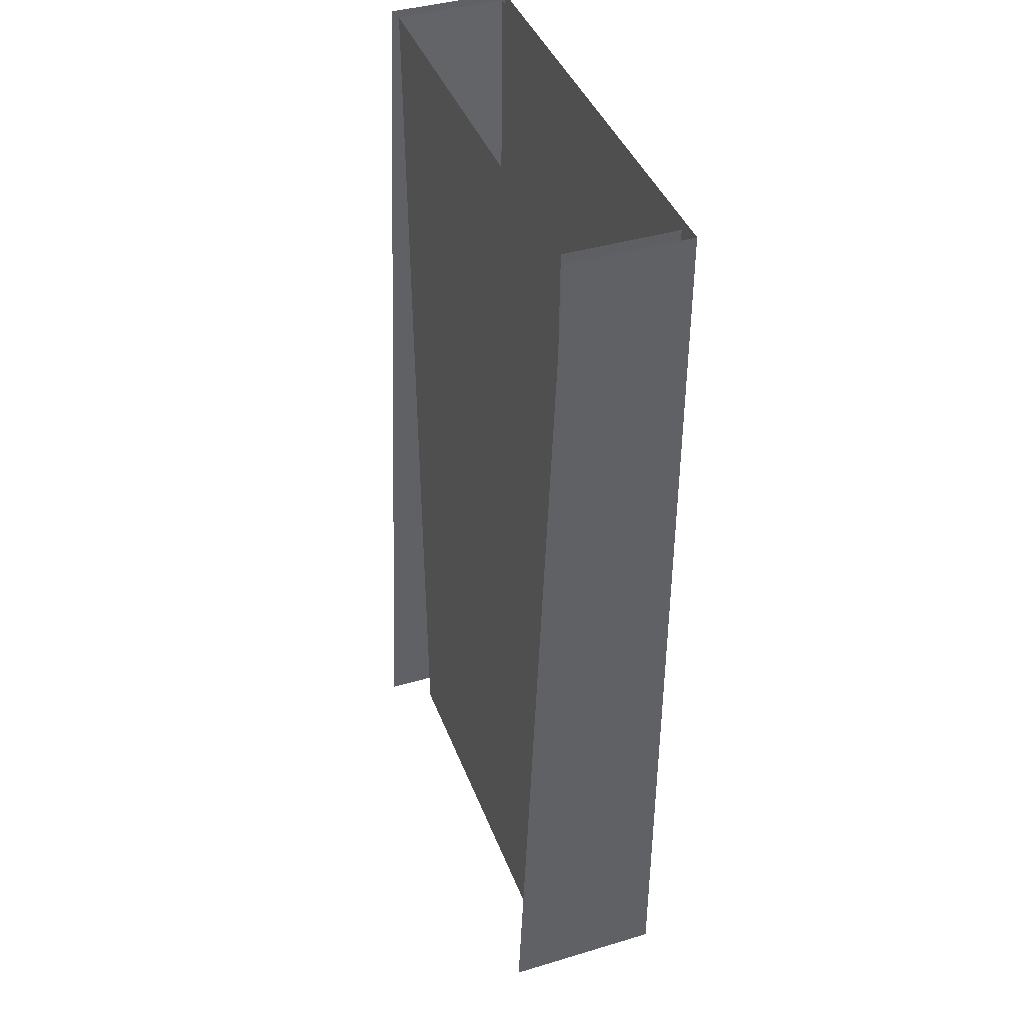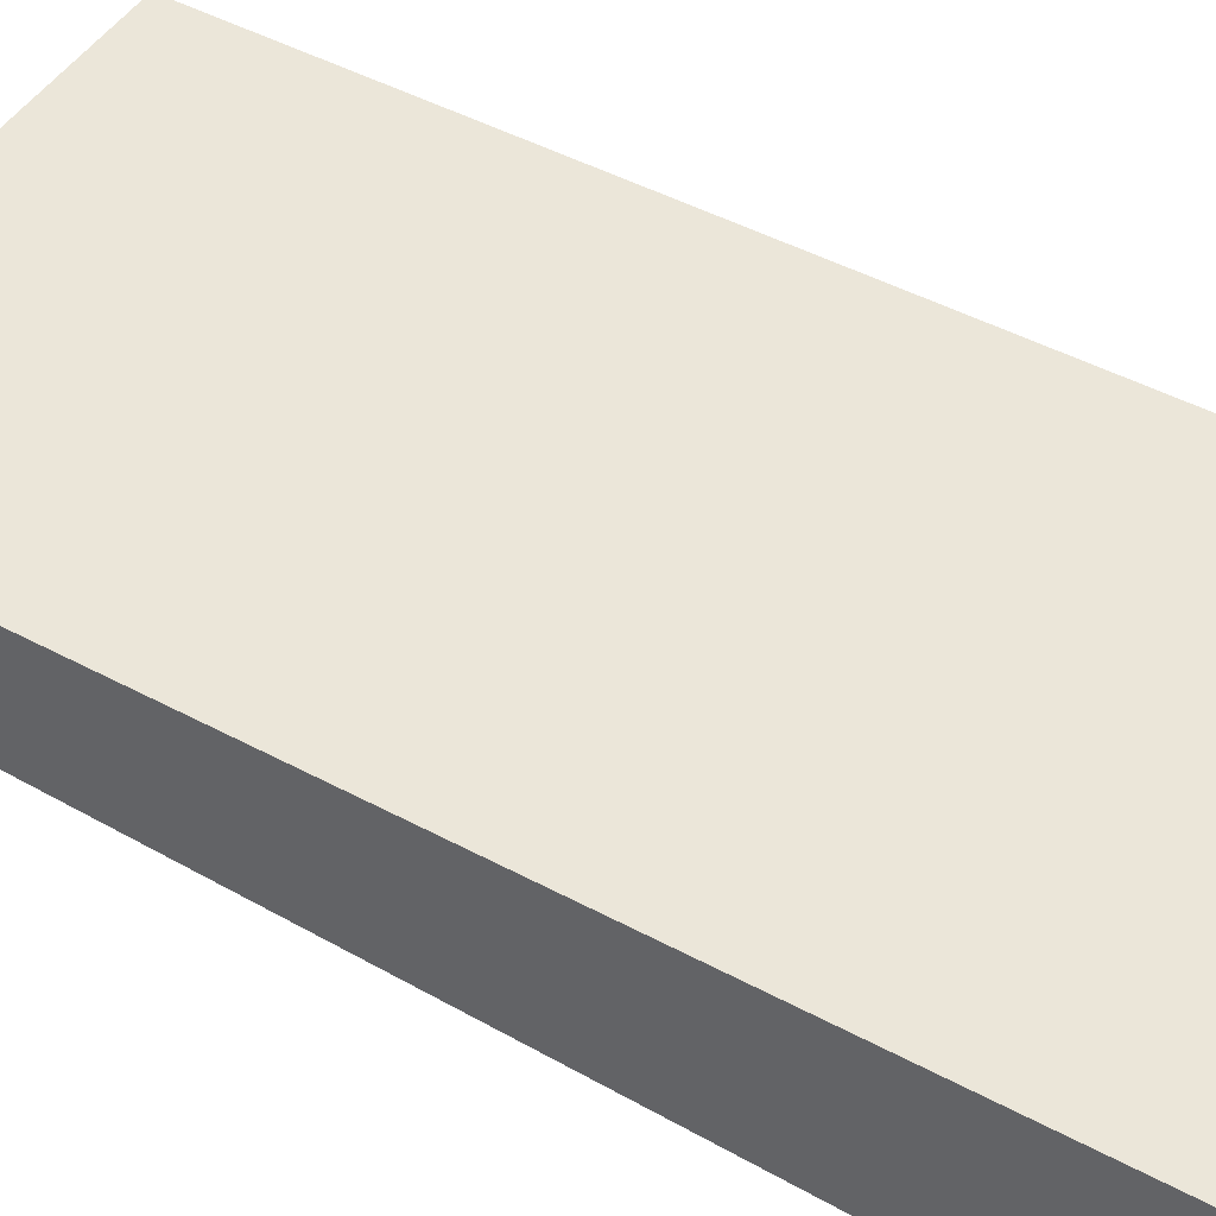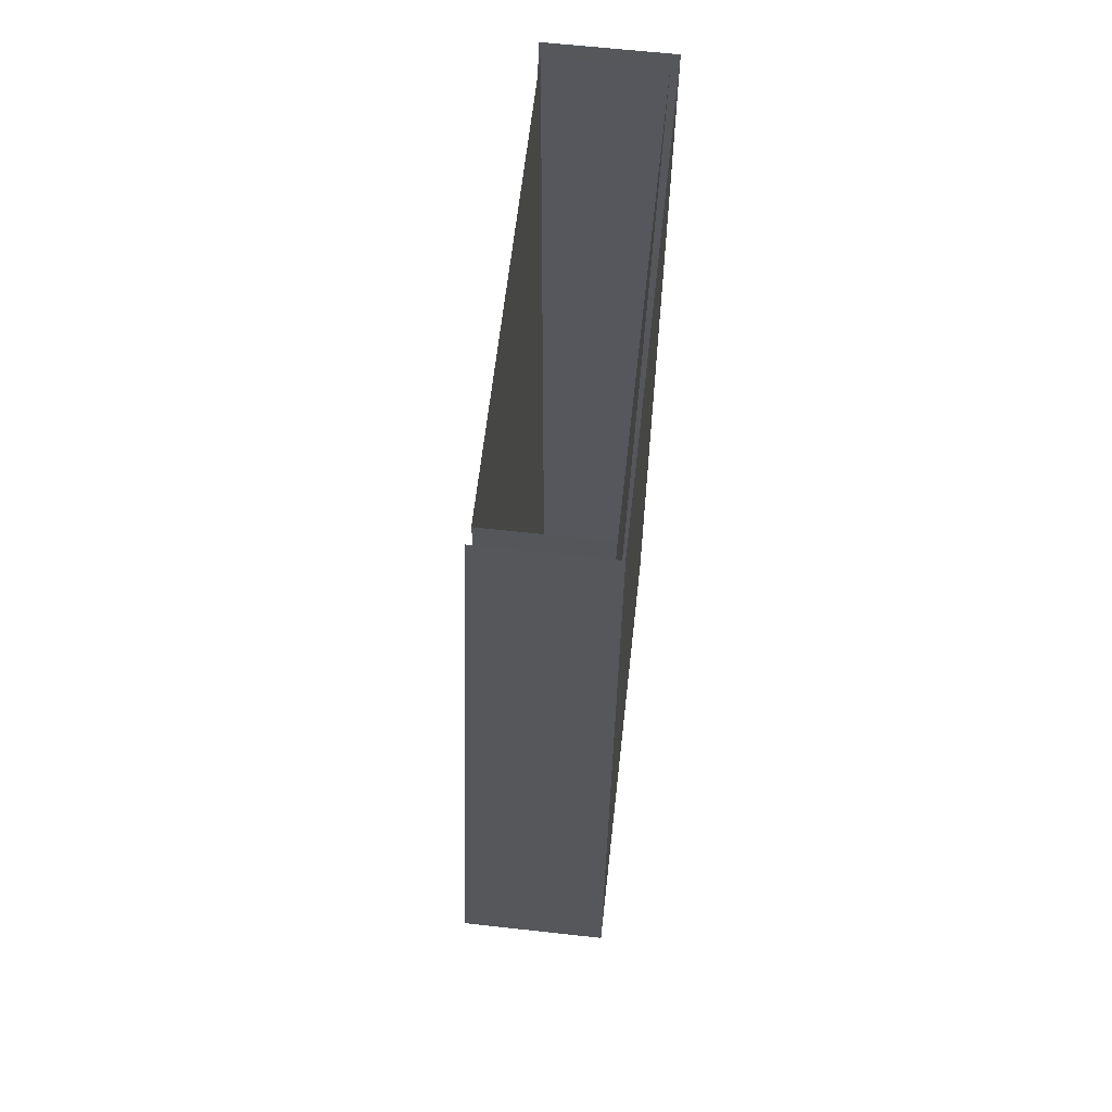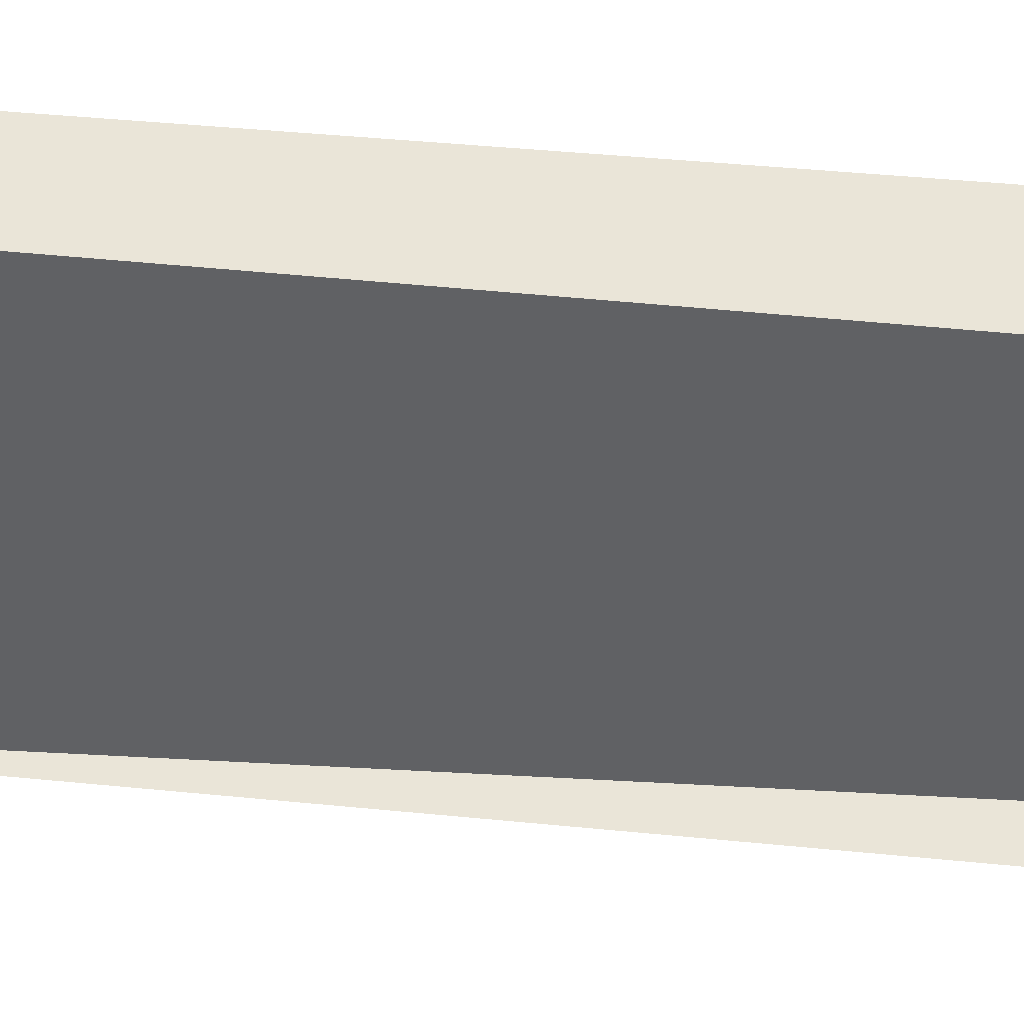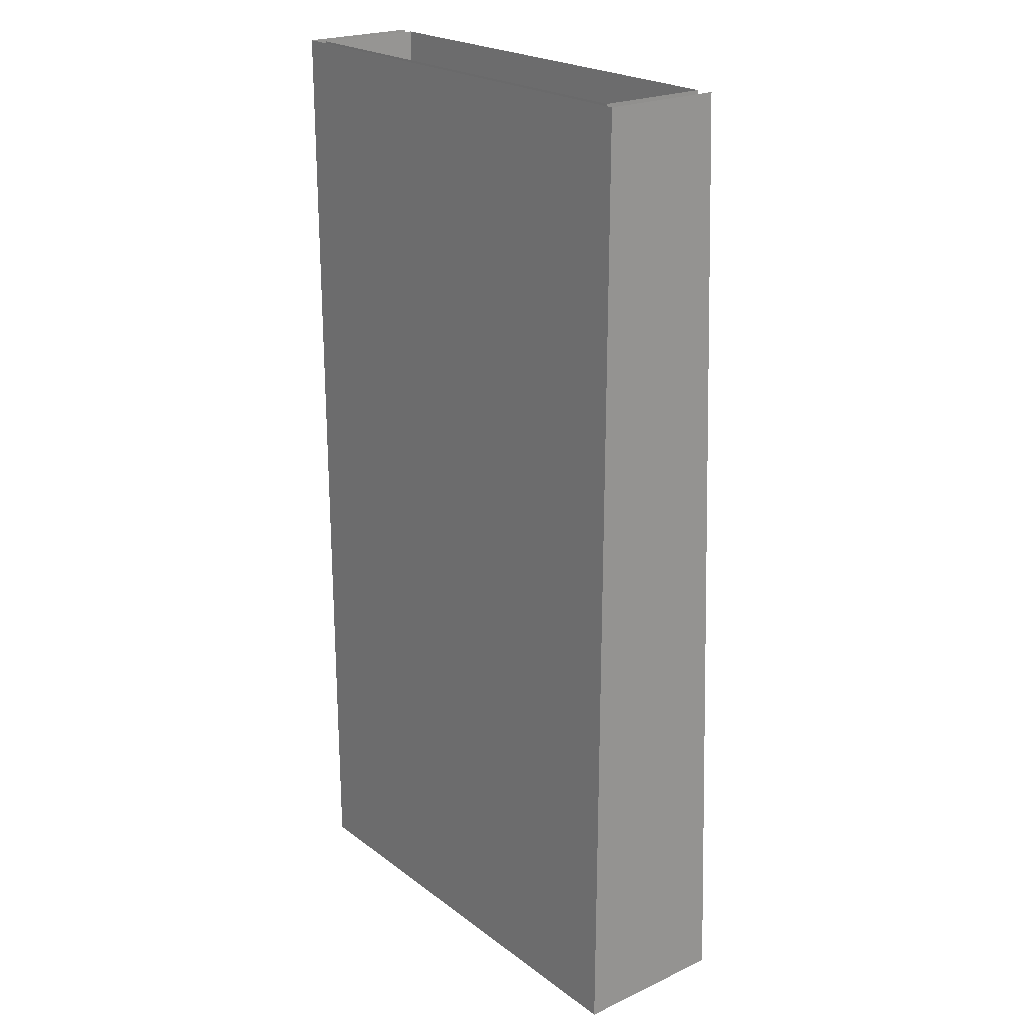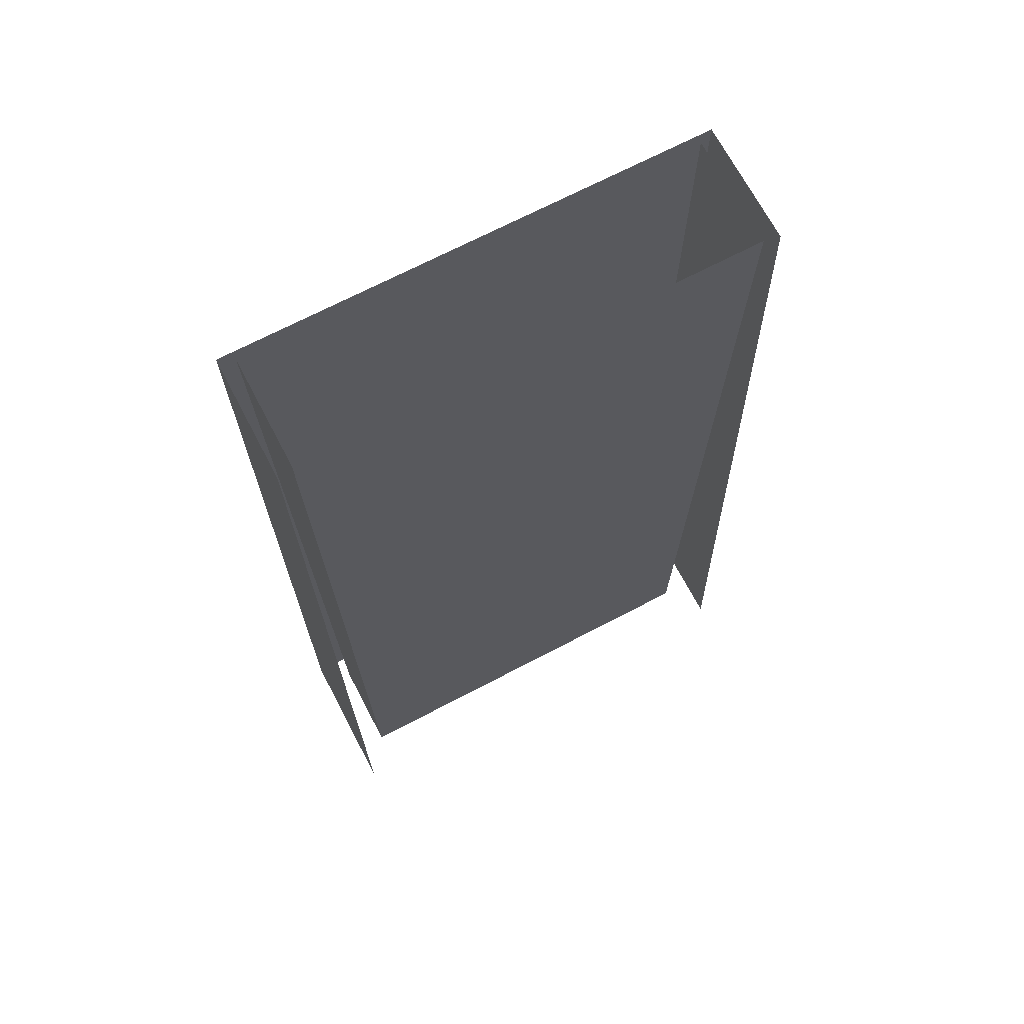
<metadata>
{"format":"obj","ext":"obj","renderer":"f3d","projection":"perspective","resolution":1024,"background":"white","views":[{"elev":41.1,"azim":70.1,"up":"+Z"},{"elev":47.2,"azim":121.2,"up":"+Y"},{"elev":63.1,"azim":96.4,"up":"+Z"},{"elev":-46.9,"azim":84.9,"up":"+Y"},{"elev":22.4,"azim":-128.4,"up":"+Z"},{"elev":69.6,"azim":-27.7,"up":"+Z"}]}
</metadata>
<code>
v  -14.5 -0.3 -0
v  -12 -0.3 -0
v  -12 -0.3 -16
v  -14.25 -0.3 -16
v  -14.25 6.25 -16
v  -14.5 6.5 0
v  14.5 6.5 -0
v  14.5 -0.3 -0
v  14.75 -0.3 16
v  14.75 6.75 16
v  14.25 6.25 -16
v  -0 6.5 -0
v  0 6.25 -16
v  16 -1.125 16
v  16 -1.75 -0
v  16 7.5 -0
v  16 7.5 16
v  -16 -1.75 -0
v  -16 7.5 -0
v  -16 7.5 -16
v  -16 -2.375 -16
v  -0 7.5 -0
v  -0 7.5 -16
v  12 -0.3 -0
v  14.25 -0.3 -16
v  12 -0.3 -16
v  -0 7.5 16
v  -0 6.75 16
v  -14.75 6.75 16
v  -0 -0.3 -0
v  -0 -0.3 -16
v  -0 -0.3 16
v  12 -0.3 16
v  -1 -0.3 -27.17
v  -1 6.1 -27.17
v  -1 6 -32
v  -1 -0.3 -32
v  1 -0.3 -27.17
v  1 -0.3 -32
v  1 6 -32
v  1 6.1 -27.17
v  -15 -0.3 32
v  -12 -0.3 32
v  -12 -0.3 16
v  -14.75 -0.3 16
v  -12 -0.3 -32
v  -14 -0.3 -32
v  -15 7 32
v  -14 6 -32
v  14 6 -32
v  14 -0.3 -32
v  15 -0.3 32
v  15 7 32
v  -0 7 32
v  0 6 -32
v  16 -2.375 -16
v  16 -3 -32
v  16 7.5 -32
v  16 7.5 -16
v  16 7.5 32
v  16 -0.5 32
v  -16 -0.5 32
v  -16 7.5 32
v  -16 7.5 16
v  -16 -1.125 16
v  -16 7.5 -32
v  -16 -3 -32
v  -0 7.5 32
v  -0 7.5 -32
v  12 -0.3 32
v  12 -0.3 -32
v  -0 -0.3 32
v  -0 -0.3 -32
g Plane005
f 1 2 3
f 3 4 1
f 5 6 1
f 1 4 5
f 7 8 9
f 9 10 7
f 11 7 12
f 12 13 11
f 14 15 16
f 16 17 14
f 18 19 20
f 20 21 18
f 19 22 23
f 23 20 19
f 24 8 25
f 25 26 24
f 16 22 27
f 27 17 16
f 6 12 28
f 28 29 6
f 2 30 31
f 31 3 2
f 24 30 32
f 32 33 24
f 34 35 36
f 36 37 34
f 38 39 40
f 40 41 38
f 35 34 38
f 38 41 35
f 42 43 44
f 44 45 42
f 45 44 2
f 2 1 45
f 46 47 4
f 4 3 46
f 29 48 42
f 42 45 29
f 6 29 45
f 45 1 6
f 4 47 49
f 49 5 4
f 50 51 25
f 25 11 50
f 11 25 8
f 8 7 11
f 52 53 10
f 10 9 52
f 10 53 54
f 54 28 10
f 7 10 28
f 28 12 7
f 13 55 50
f 50 11 13
f 56 57 58
f 58 59 56
f 15 56 59
f 59 16 15
f 17 60 61
f 61 14 17
f 62 63 64
f 64 65 62
f 65 64 19
f 19 18 65
f 66 67 21
f 21 20 66
f 63 68 27
f 27 64 63
f 64 27 22
f 22 19 64
f 69 66 20
f 20 23 69
f 70 52 9
f 9 33 70
f 33 9 8
f 8 24 33
f 51 71 26
f 26 25 51
f 58 69 23
f 23 59 58
f 59 23 22
f 22 16 59
f 68 60 17
f 17 27 68
f 49 55 13
f 13 5 49
f 5 13 12
f 12 6 5
f 54 48 29
f 29 28 54
f 43 72 32
f 32 44 43
f 44 32 30
f 30 2 44
f 73 46 3
f 3 31 73
f 71 73 31
f 31 26 71
f 26 31 30
f 30 24 26
f 72 70 33
f 33 32 72

</code>
